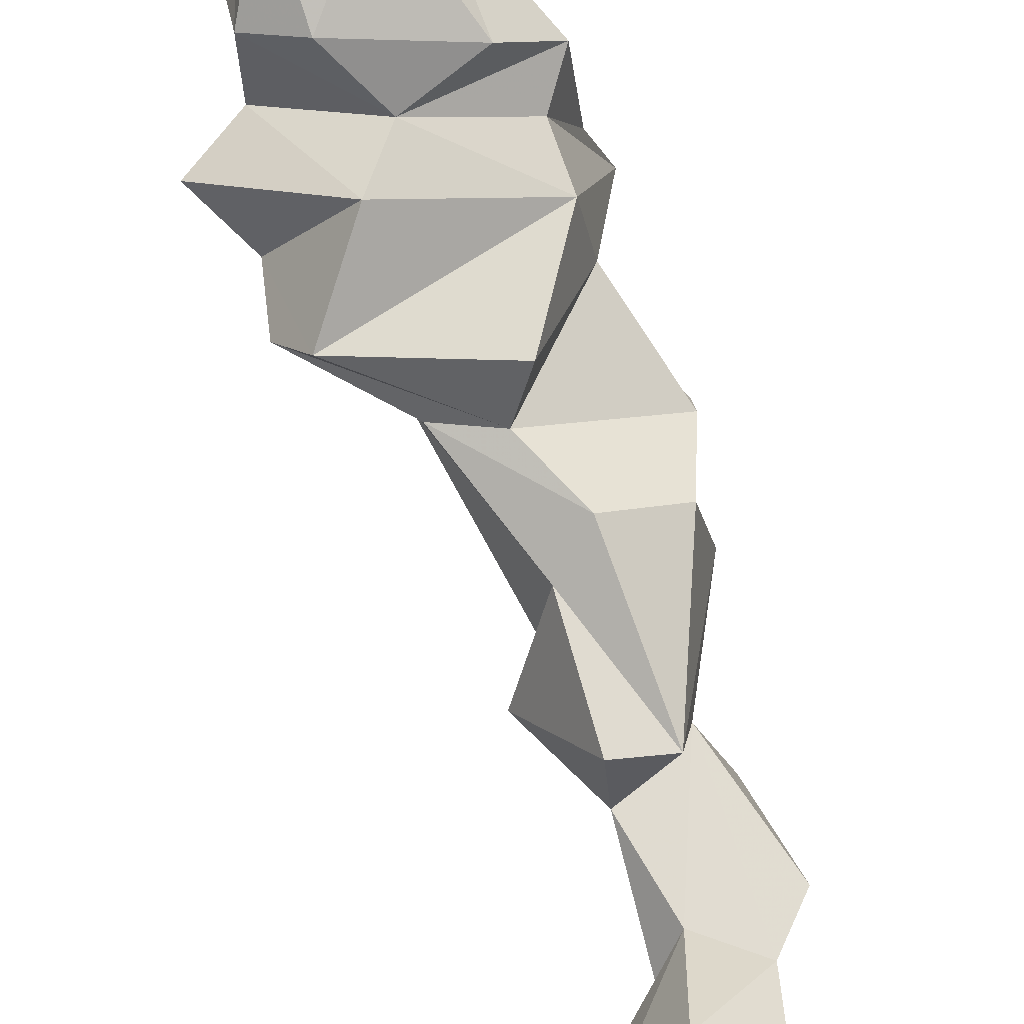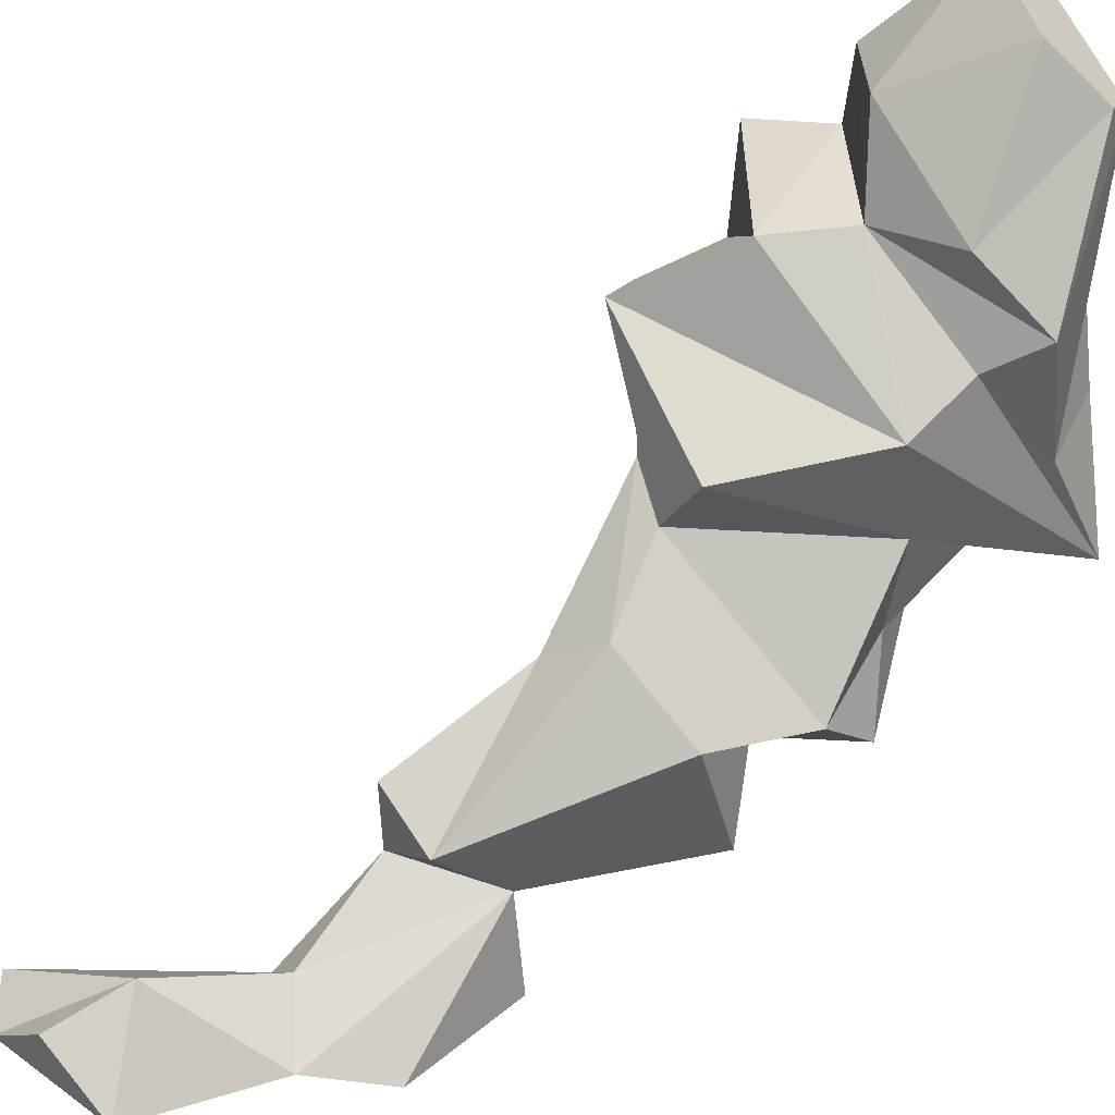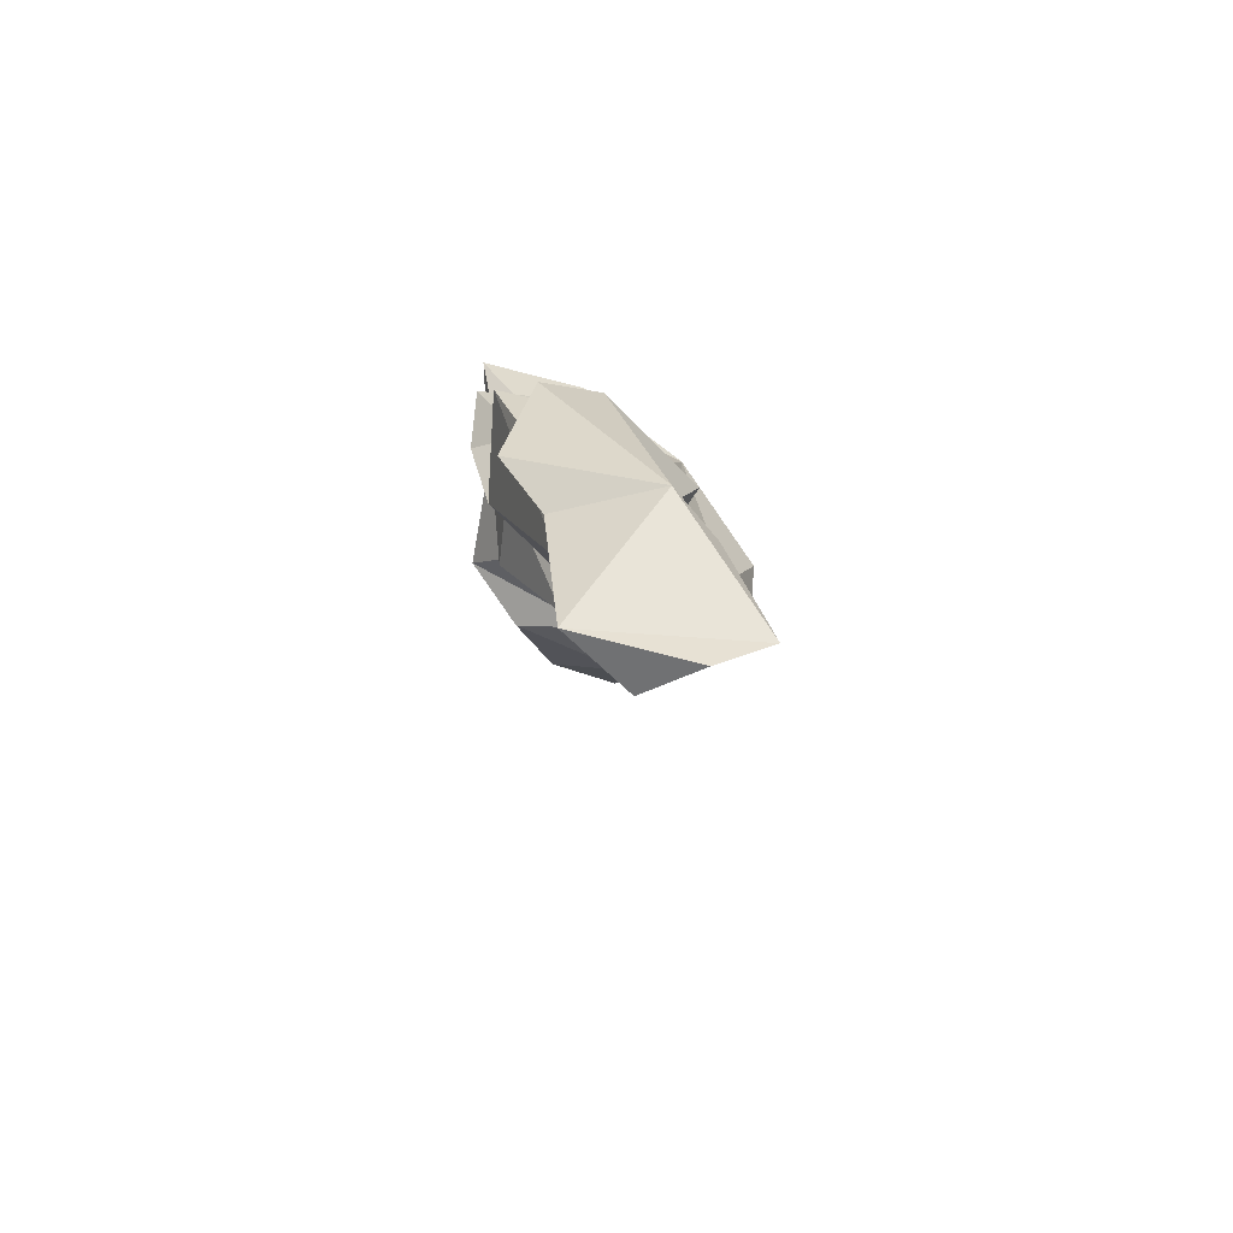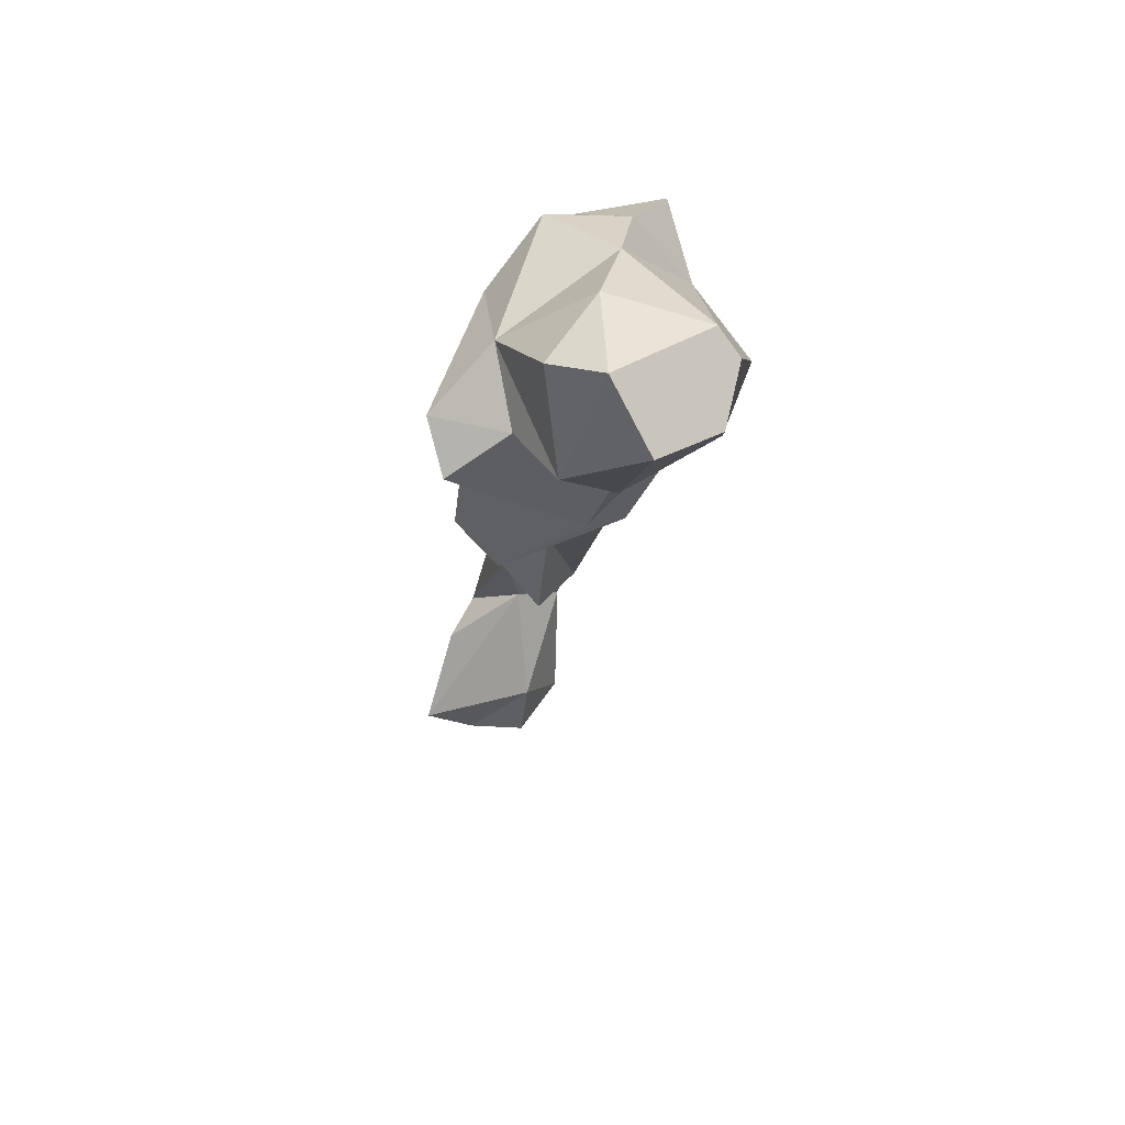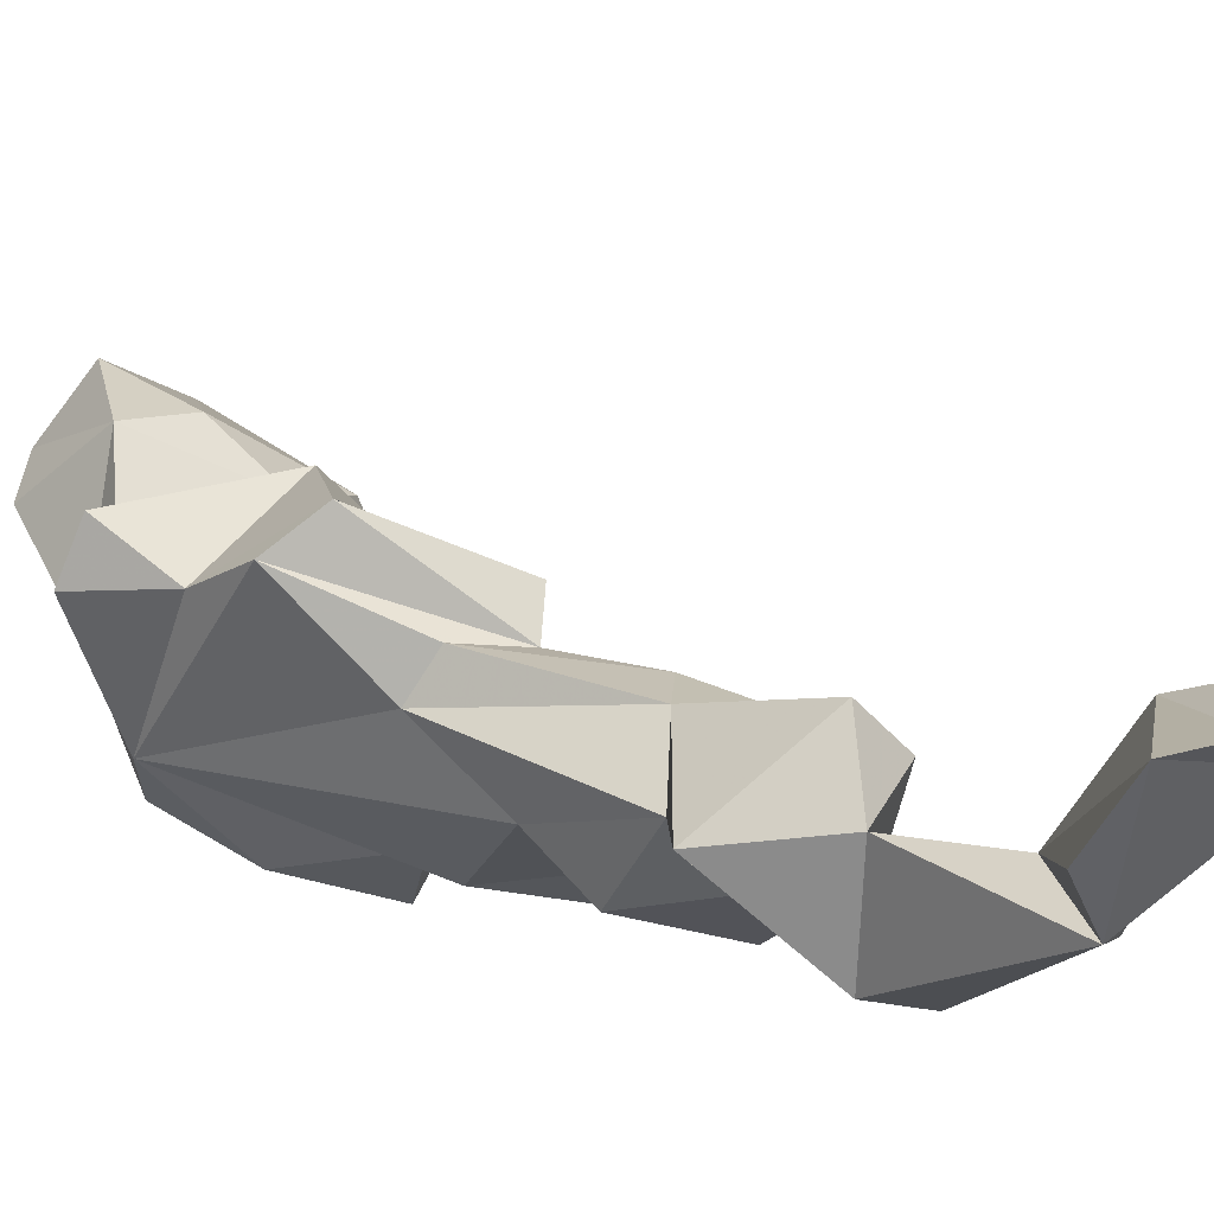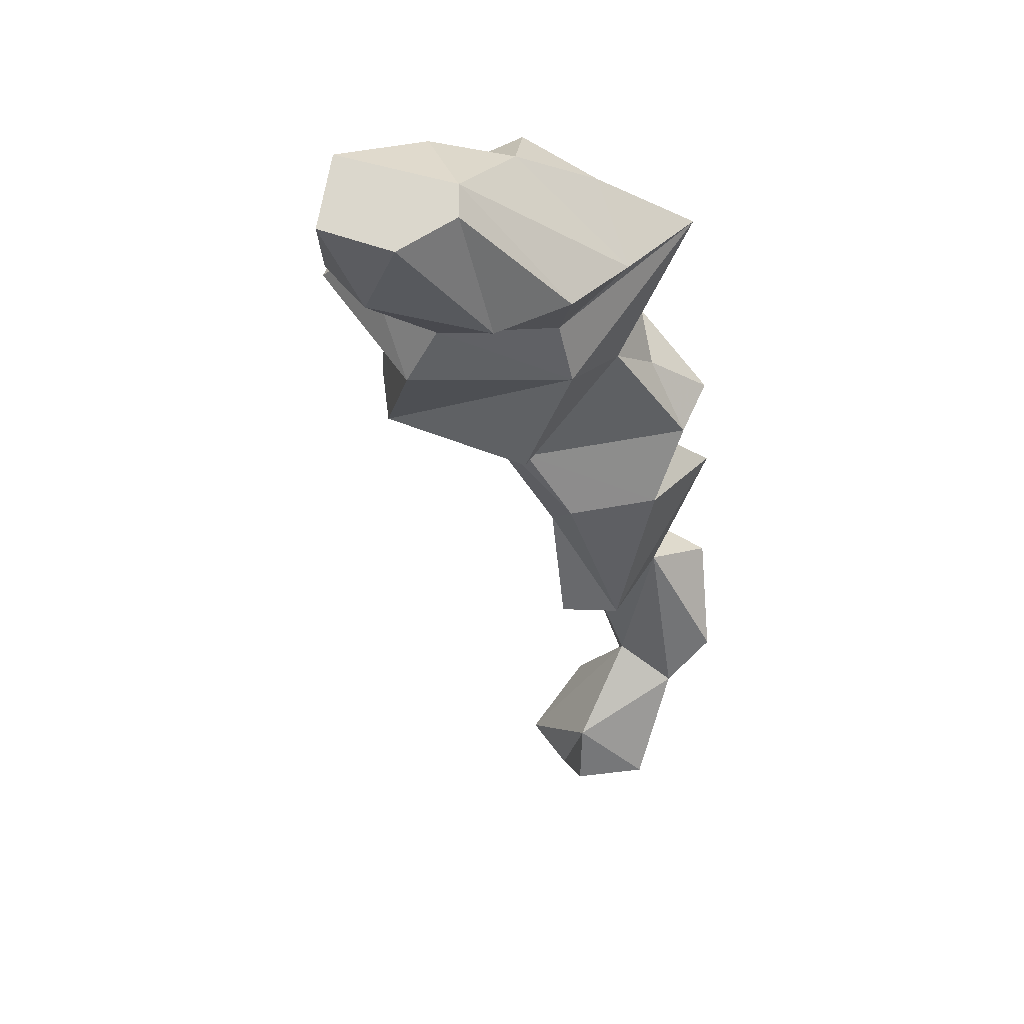
<metadata>
{"format":"obj","ext":"obj","renderer":"f3d","projection":"perspective","resolution":1024,"background":"white","views":[{"elev":59.7,"azim":-14.2,"up":"+Z"},{"elev":55.4,"azim":54.7,"up":"+Z"},{"elev":-64.1,"azim":162.3,"up":"+Y"},{"elev":46.2,"azim":-32.6,"up":"+Y"},{"elev":-21.5,"azim":-47.8,"up":"+Z"},{"elev":26.2,"azim":23.9,"up":"+Y"}]}
</metadata>
<code>
v 239 276.7 69.49
v 239.6 279.2 66.74
v 242.1 273.8 66.16
v 242.8 279.8 75.74
v 242.9 279.4 70.82
v 241.5 269 65.95
v 243 286.7 73.91
v 243.1 266.3 68.29
v 244.2 282.8 66.9
v 246.1 277.9 76.7
v 251.8 263 63.54
v 244.7 287.9 77.5
v 245.3 284.3 81.05
v 247.9 264.7 63.07
v 250.1 228.9 51.24
v 246.8 231 50.08
v 249.3 253.8 52.45
v 247.8 266.9 60.8
v 252.4 247.6 57.83
v 250.2 236.8 48.33
v 253.1 234.7 54.92
v 246.8 271.4 72.49
v 250.6 285.8 61.81
v 246.5 281.9 61.81
v 252.2 256.3 59.6
v 250.3 283.3 80.43
v 253.3 264.1 67.25
v 252.8 247.4 52.6
v 248.2 287.6 71.35
v 254.6 282.2 58.81
v 249.4 275.3 72.93
v 253.3 285 77.66
v 252.8 230 54.46
v 257.3 271.8 68.71
v 257.6 272.9 56.82
v 251.6 256.1 54.74
v 252.5 286 67.2
v 256.5 251 47.64
v 252.2 264.6 56.46
v 254.7 258.3 62.1
v 258.4 271.6 63.17
v 254.9 241.2 50.93
v 253.3 237.6 46.49
v 254.4 276.8 75.1
v 257.3 230.7 52.38
v 252.7 286.6 76.22
v 254.5 262.2 52.84
v 256.4 247.7 56.5
v 258.6 278.4 72.14
v 256.4 283.7 62.58
v 258.8 238.7 50.37
v 258.1 275.6 59.15
v 259.6 278.7 64.62
v 259.4 269.8 58.96
v 259.1 262.9 55.96
v 261.7 242.4 49.51
v 256.8 275.8 70.02
v 257.9 250.9 52.7
v 261.9 280.3 58.44
v 261.8 260.1 52.63
v 260.3 249.8 47.69
v 260.2 259.2 59.35
v 261.8 264.8 58.47
v 262.4 267.3 55.69
g foo
f 26 32 46
f 13 26 46
f 12 46 29
f 13 46 12
f 10 26 13
f 13 4 10
f 4 13 12
f 12 29 7
f 7 4 12
f 44 49 32
f 46 49 53
f 49 46 32
f 44 32 26
f 44 26 10
f 53 37 46
f 37 29 46
f 29 37 9
f 7 29 9
f 9 4 7
f 53 49 57
f 31 49 44
f 31 57 49
f 44 10 31
f 37 53 50
f 4 31 10
f 5 31 4
f 50 23 37
f 23 9 37
f 4 9 5
f 59 57 34
f 57 59 53
f 34 57 31
f 22 34 31
f 53 59 50
f 59 30 50
f 22 31 5
f 22 5 1
f 30 23 50
f 23 30 24
f 23 24 9
f 24 2 9
f 2 5 9
f 1 5 2
f 34 41 59
f 27 41 34
f 34 22 8
f 34 8 27
f 41 52 59
f 3 8 22
f 30 59 52
f 24 30 52
f 22 1 3
f 2 24 3
f 1 2 3
f 54 52 41
f 54 35 52
f 24 52 35
f 6 8 3
f 6 3 24
f 54 63 64
f 63 54 41
f 11 63 41
f 41 27 11
f 54 64 35
f 8 11 27
f 6 14 11
f 6 11 8
f 24 35 39
f 14 6 18
f 24 39 18
f 6 24 18
f 55 63 62
f 11 62 63
f 62 11 40
f 63 55 64
f 40 11 14
f 35 64 55
f 55 39 35
f 36 18 39
f 62 60 55
f 25 40 14
f 60 47 55
f 55 47 39
f 25 14 18
f 39 47 36
f 62 48 60
f 48 58 60
f 40 48 62
f 25 48 40
f 47 60 58
f 36 47 58
f 25 18 36
f 25 19 48
f 58 38 36
f 36 17 25
f 17 19 25
f 38 17 36
f 28 58 48
f 28 48 19
f 38 58 61
f 28 19 17
f 28 17 38
f 58 56 61
f 58 51 56
f 51 58 42
f 58 28 42
f 42 28 43
f 51 42 21
f 43 61 56
f 38 61 43
f 38 43 28
f 45 21 33
f 21 45 51
f 43 56 51
f 51 45 43
f 42 16 21
f 20 42 43
f 16 42 20
f 15 45 33
f 16 43 45
f 16 45 15
f 21 15 33
f 15 21 16
f 20 43 16
g

</code>
